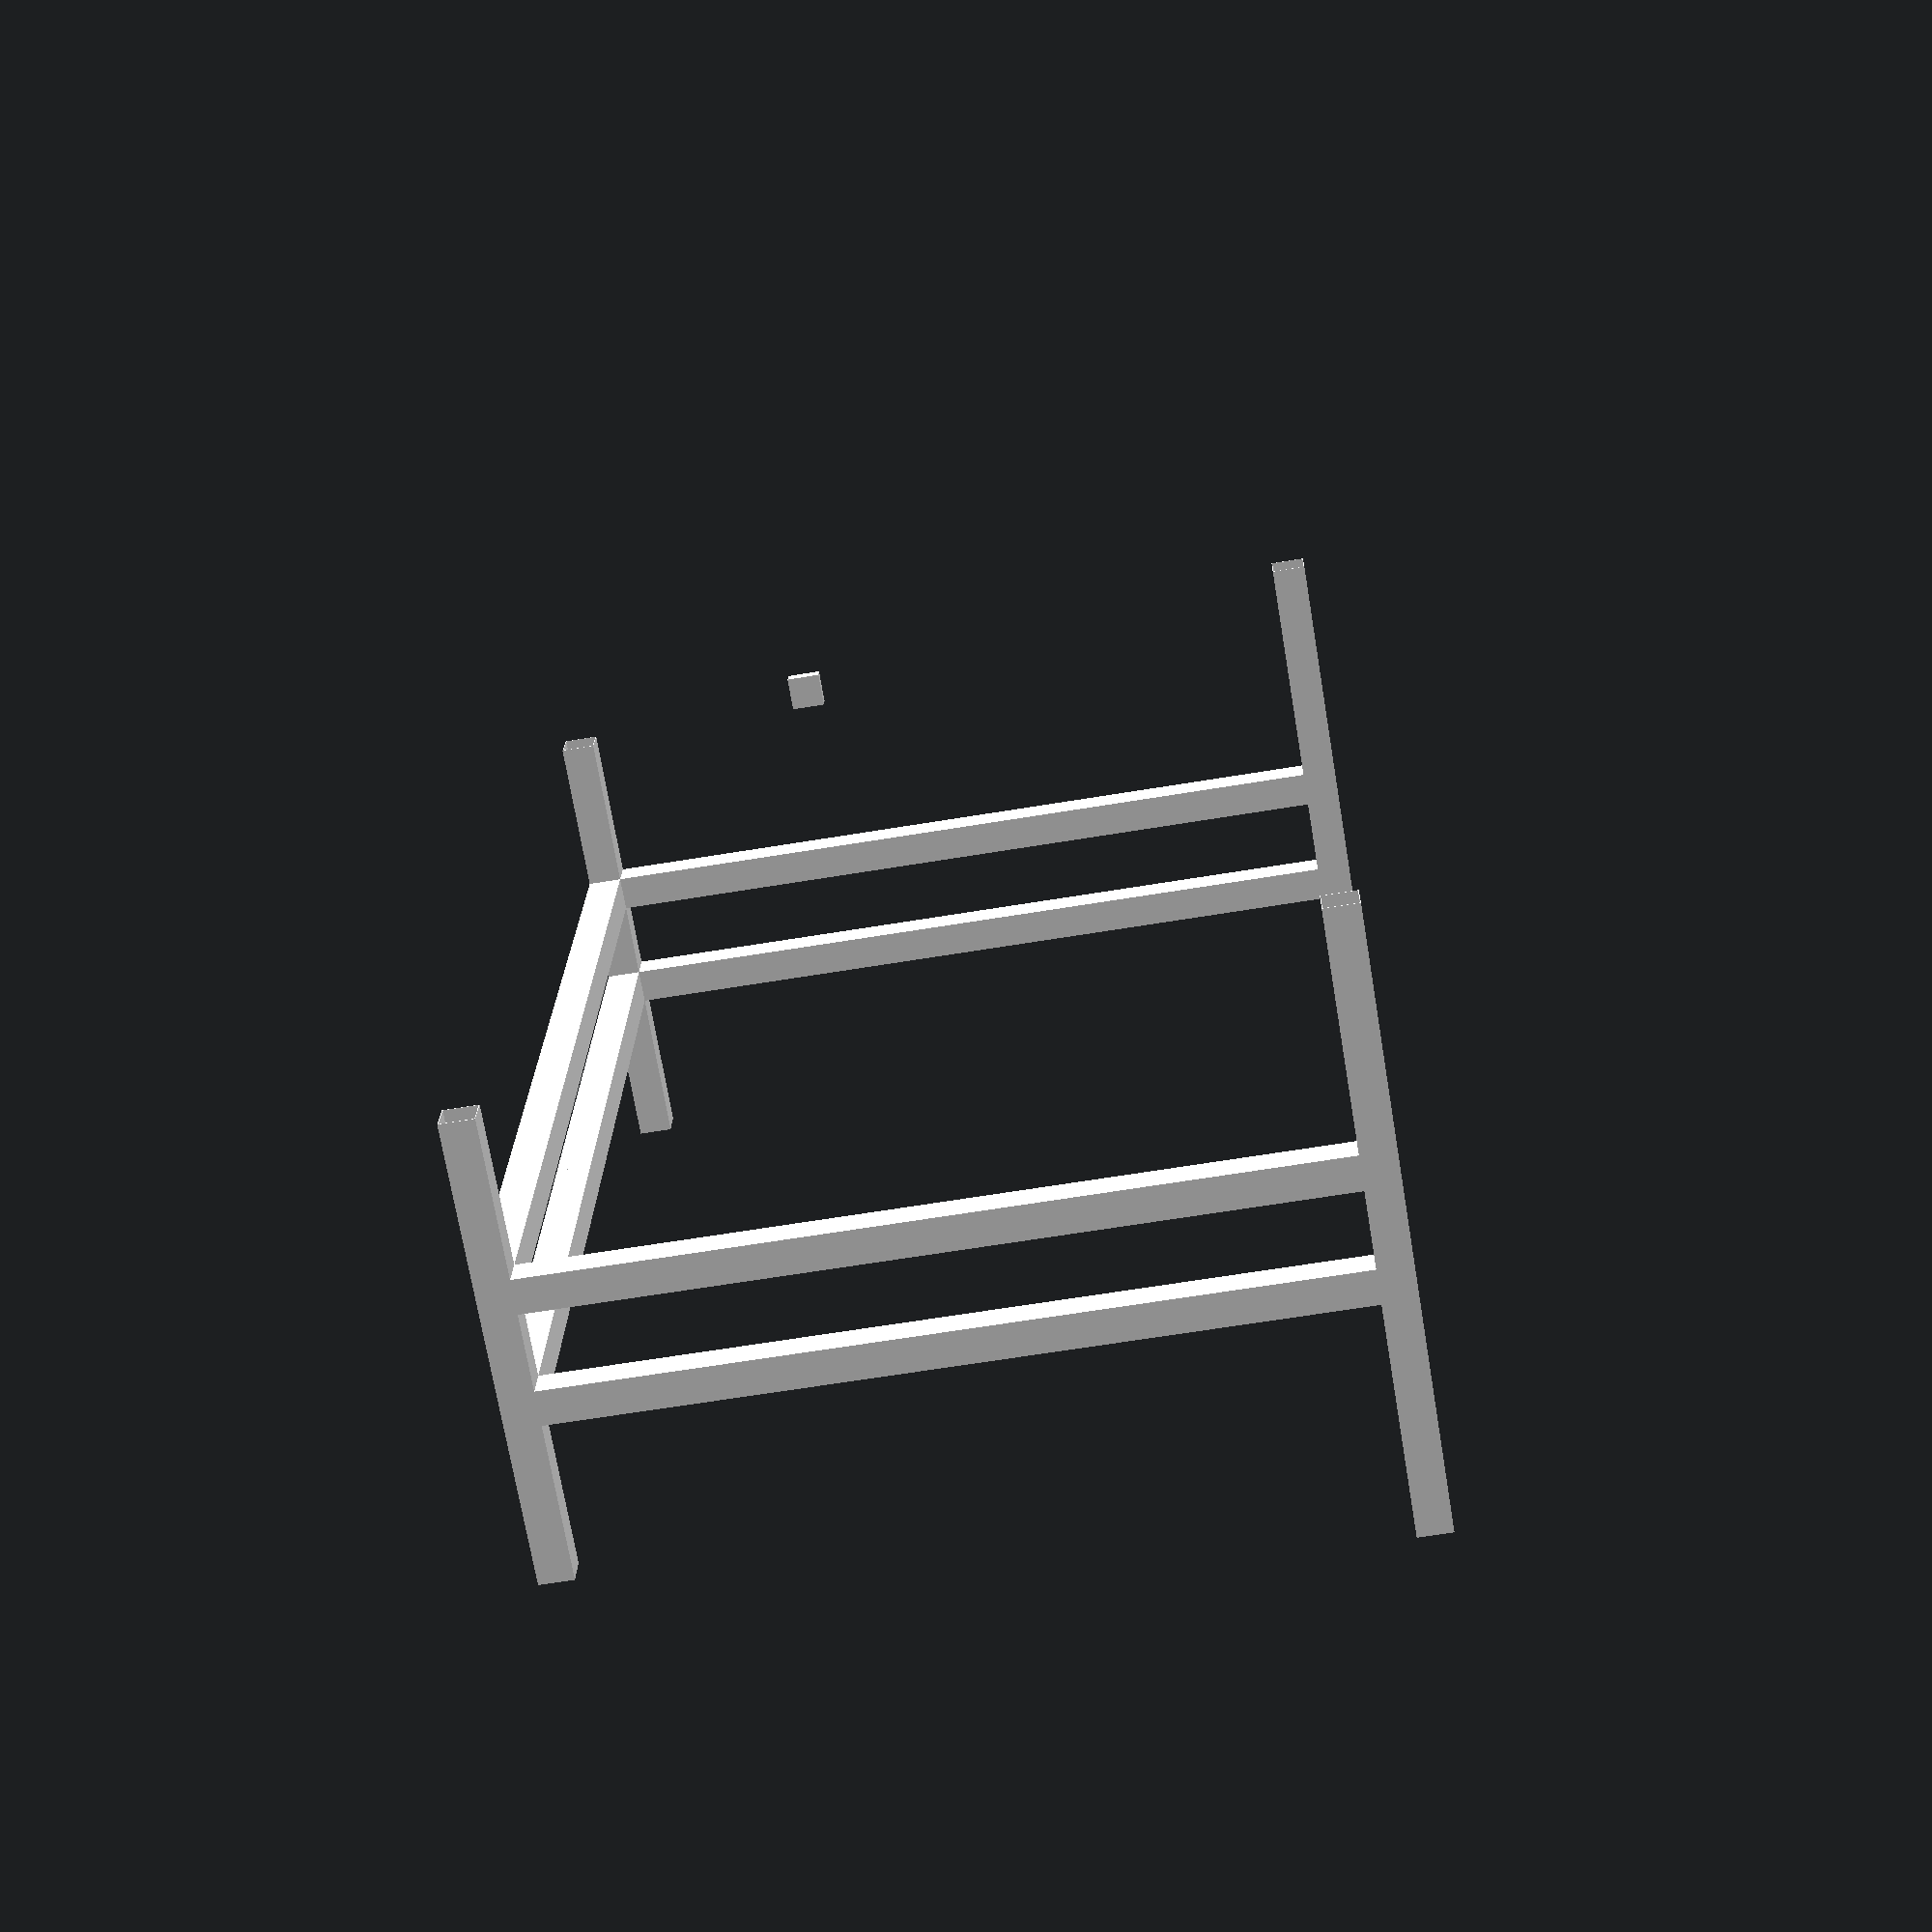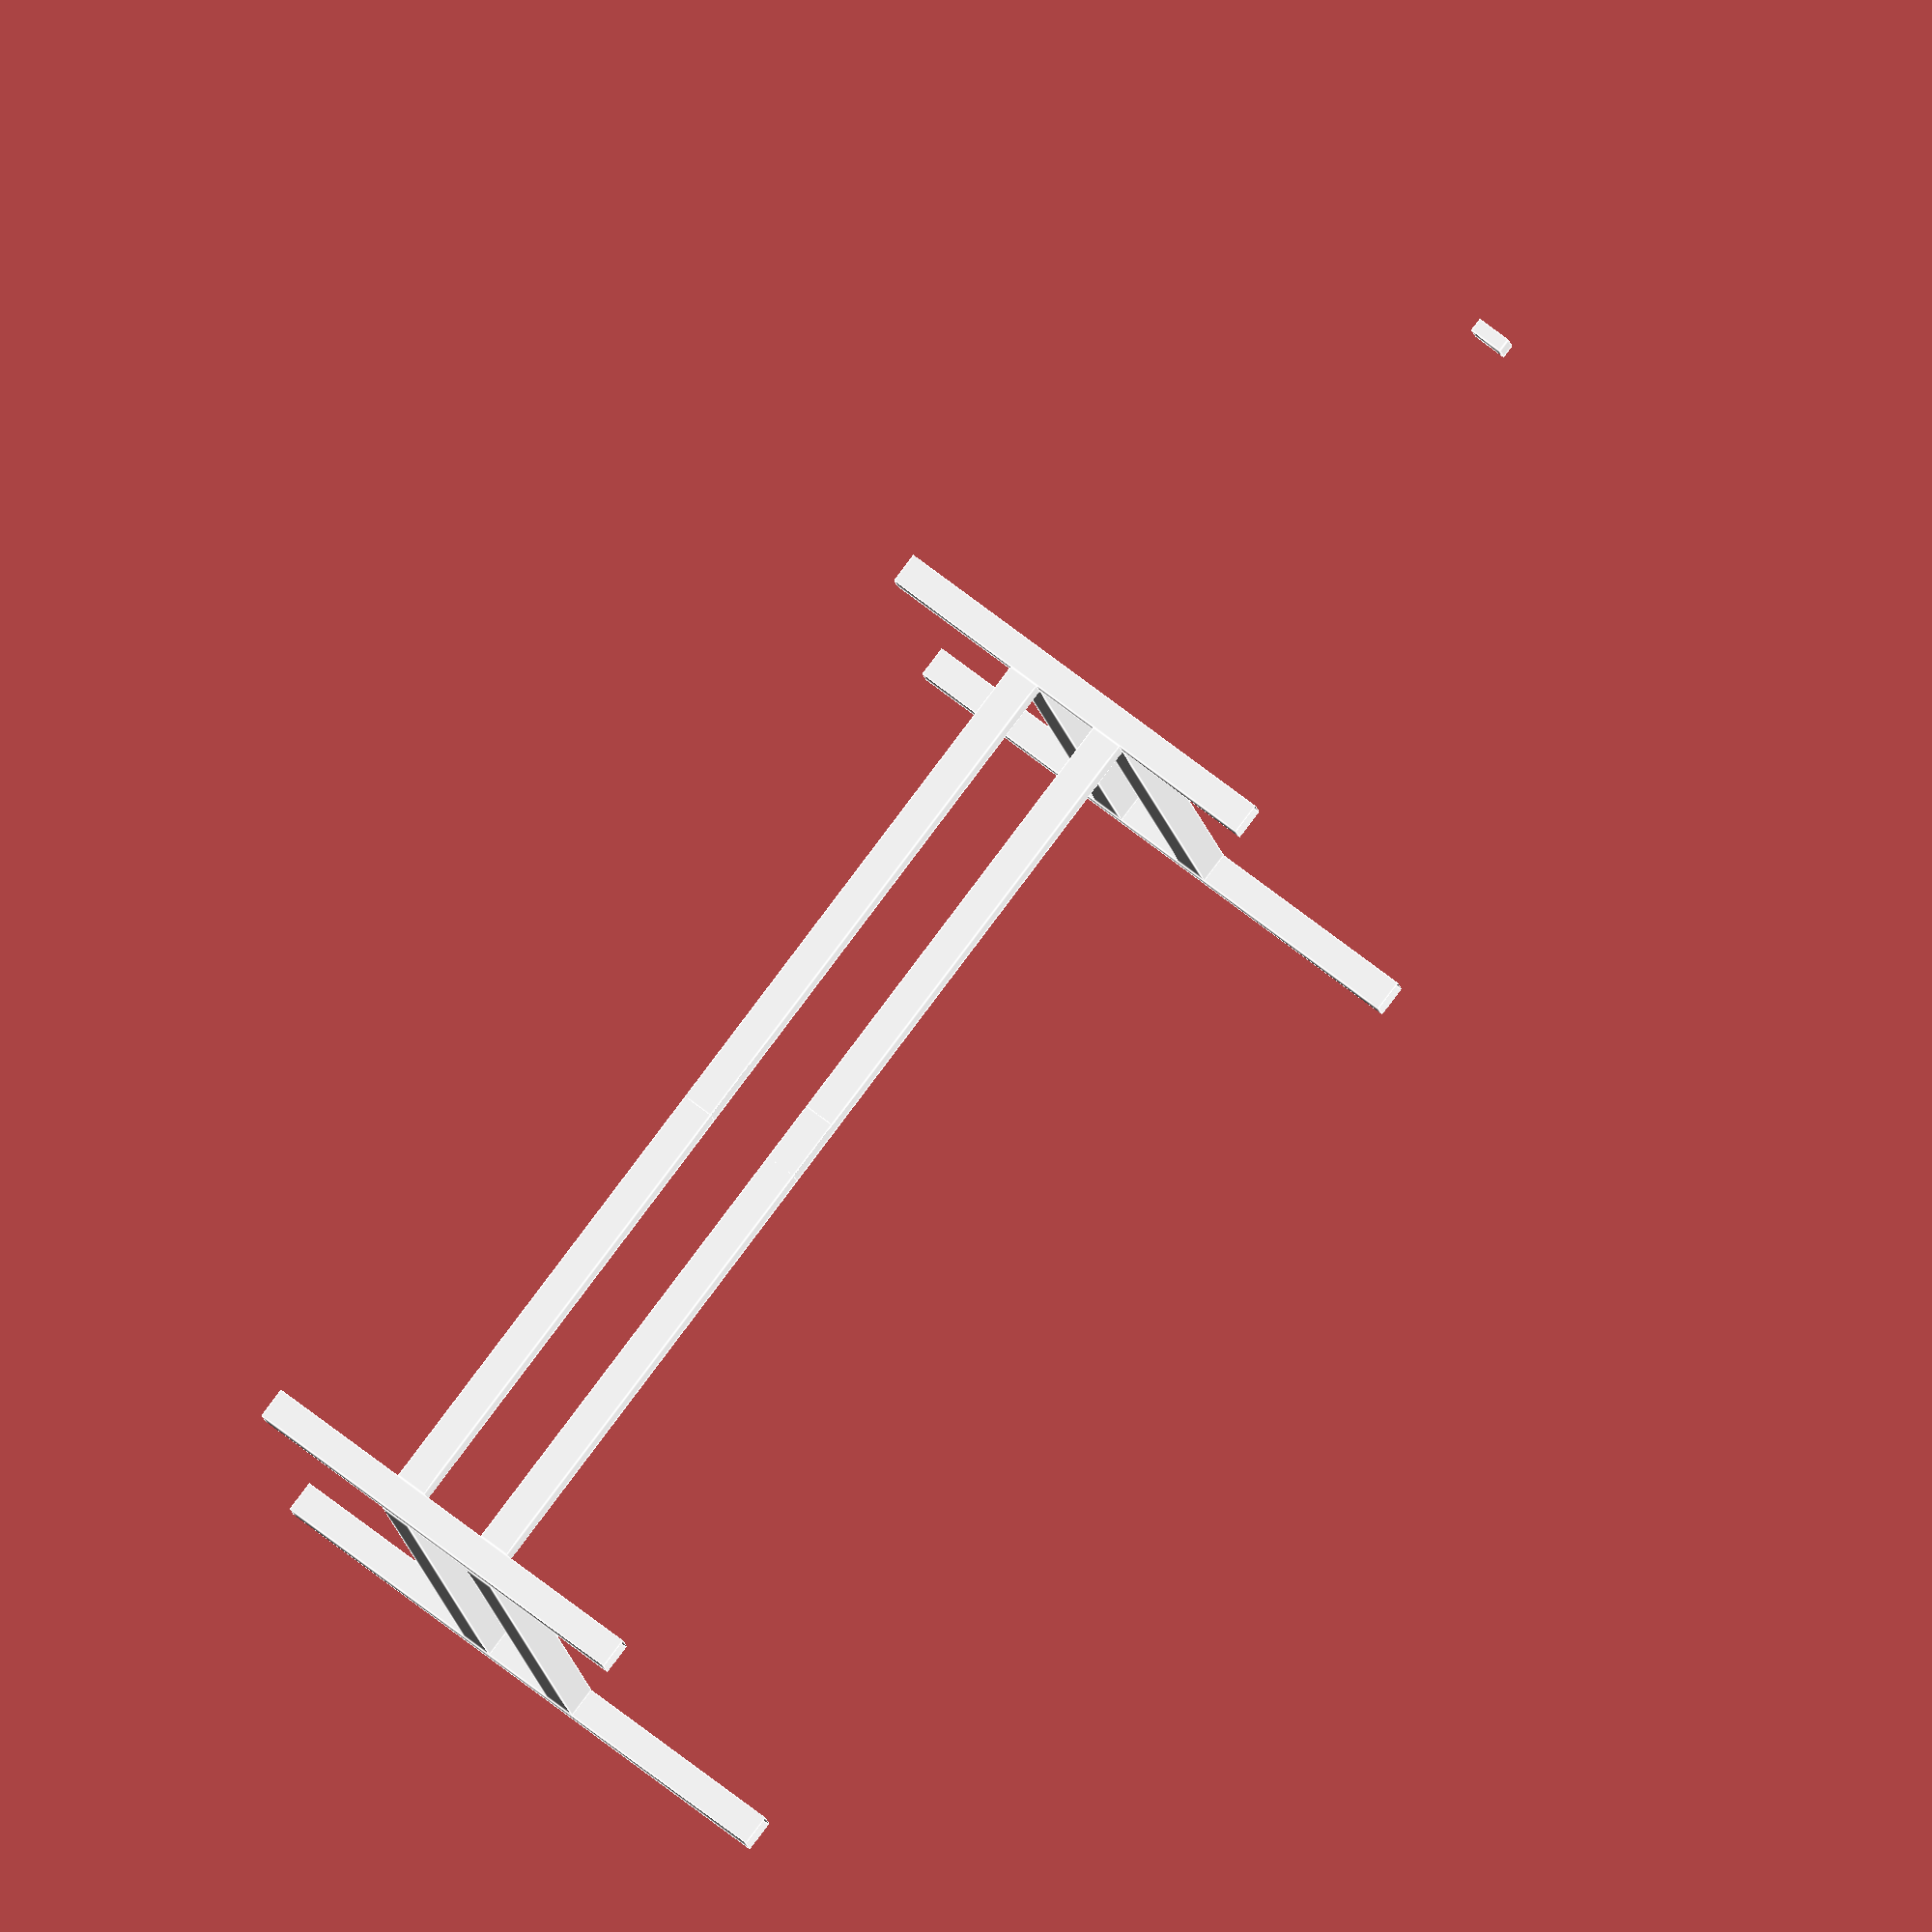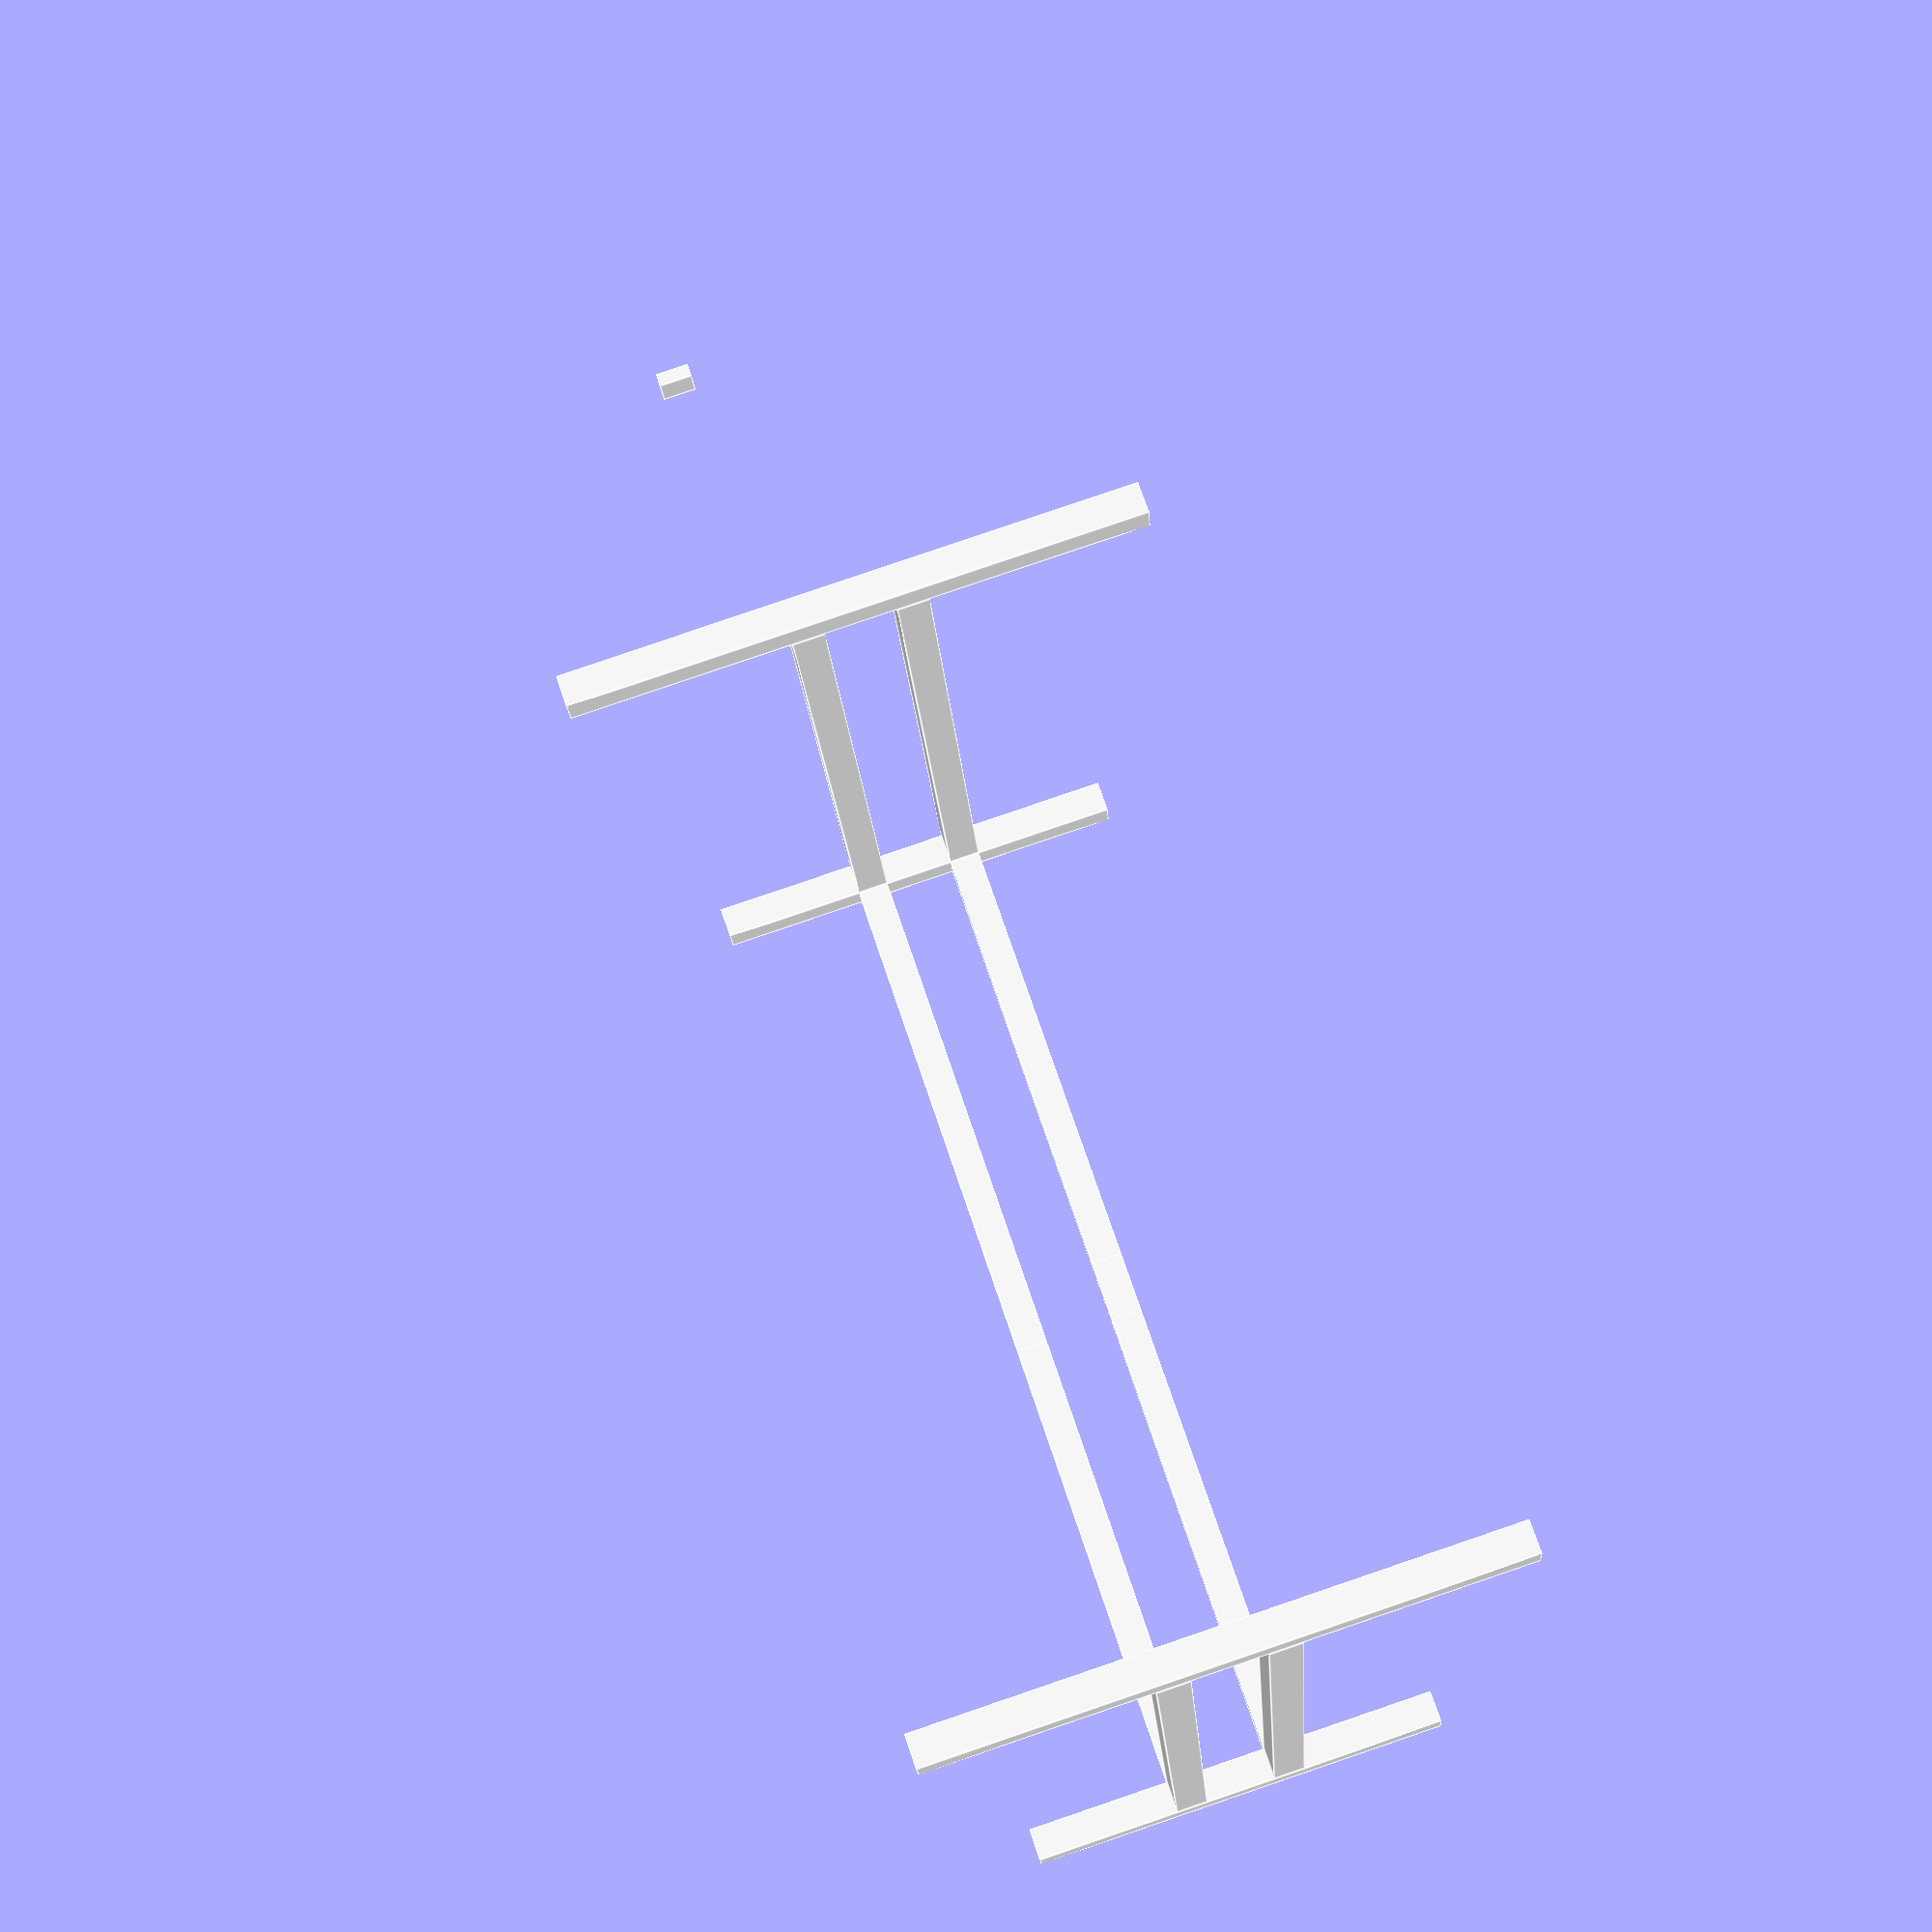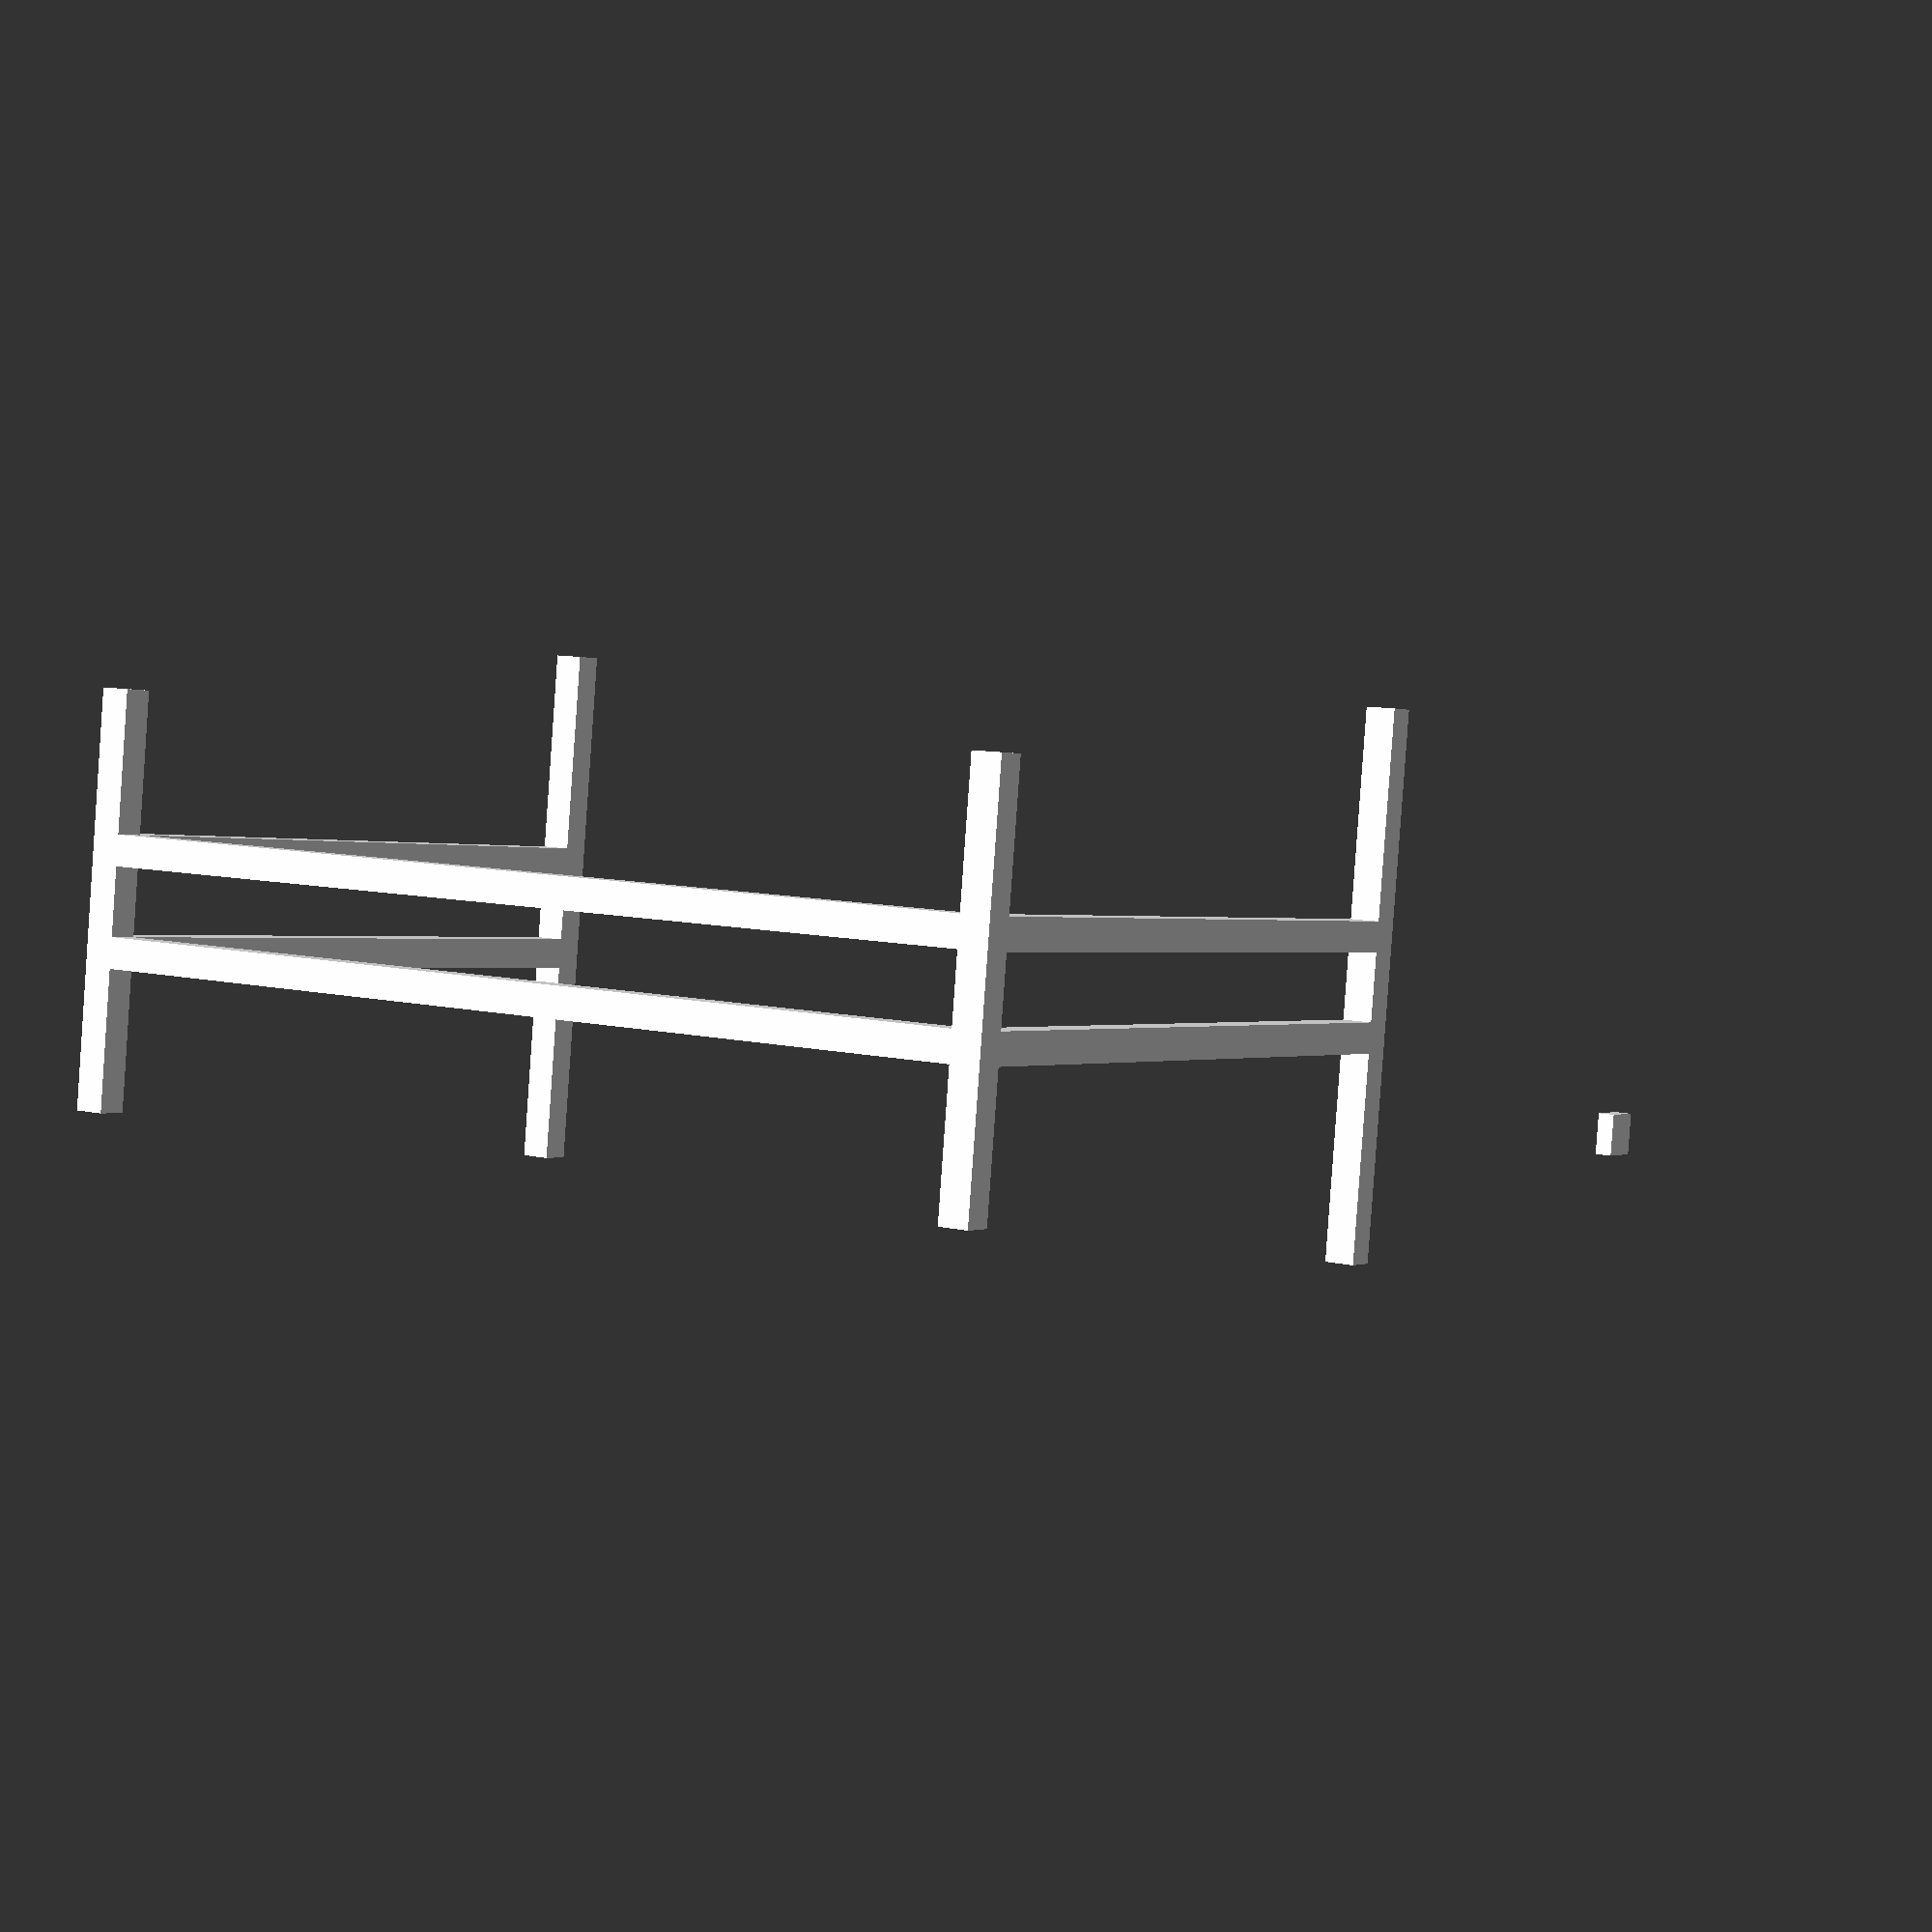
<openscad>
room_width = 225;
room_lenght = 305;
room_height = 260;
door_lenght = 78;
door_height = 205;
door_diff = 67;   // from wall to door
wall_thickness = 1;

module room(
    show_room = true,
    show_bed = true,
    desk_type

){
    module room() {
        difference() {
            
        color("LightSkyBlue")
        translate( [0, 0, 0])
        cube([room_lenght+wall_thickness, room_width+wall_thickness, room_height]);
          
        //color("LightSkyBlue")  
        translate( [wall_thickness+1, wall_thickness/2, wall_thickness/2])
        cube([room_lenght, room_width, room_height+1]);
            
        //color("LightSkyBlue")
        translate( [door_diff, wall_thickness, wall_thickness])
        cube([door_lenght, room_lenght+wall_thickness, door_height]);
        
        }
    }
    
    module bed() {
        bed_width = 134;
        bed_height = 60;
        color("brown")
        translate( [room_lenght-bed_width, wall_thickness/2, 0])
        cube([bed_width, room_width, bed_height]);
    }
    
    module button() {
        button_size = 5;
        button_death = 2;
        z_position = 74;
        x_position = 48.5;
        color("white")
        translate([x_position, room_width, z_position])
        rotate([90, 0, 0])
        cube([button_size, button_size, button_death]);
    }
    
    module old_desc() {
        locker_death = 44;
        locker_width = 39;
        locker_height = 119;
        box_thickness = 3;
        box_width = 42 - (box_thickness * 2);
        box_togheter = 65;
        box = box_togheter - box_thickness;
        margin = 5;
        difference(){
            linear_extrude(75) {
            points = [[0,0], [70,0], [70,42], [45,42], [45,130], [0,130]];
            paths = [[0, 1, 2, 3, 4, 5, 6]];
            polygon(points = points, paths = paths, convexity = 10);
            }
            for (x = [-1:0])
		    translate ([-10, box_thickness, margin + x * box_togheter])
		    cube([100, 42 - 2*box_thickness, box]);
            translate([2, 42, -0.5])
                cube([50, 85+box_thickness, 75-margin]);
            translate([-10, 42, -0.5])
                cube([80, 85+box_thickness, 26]);
        }
        
        translate([-27-10, 75, 0])
        cube([27, 27, 80]);
        
        color("black")
        translate([-25, 65, 80])
        cube([5, 50, 35]);
    }

    module locker() {
        locker_death = 44;
        locker_width = 39;
        locker_height = 119;
        box_n = 5;
        box_thickness = 3;
        box_width = locker_width - (box_thickness * 2);
        box_togheter = 19;
        box = box_togheter - box_thickness;
        margin = 5;
        difference(){
        cube([locker_death, locker_width, locker_height]);
            for (x = [-1:box_n])
		    translate ([box_thickness/2, box_thickness,
            margin + x * box_togheter])
		    cube([
            locker_death+10, 
            locker_width - 2*box_thickness,
            box]);
        }
    }
    
    
    module office_desk() {
        thickness = 2;
        height = 70;
        deep = 70;
        width = 150;
        side_deep = 50;
        translate([0, 0, height - thickness])
        cube([deep, width, thickness]);
        
        translate([(deep-side_deep)/2, 0, 0])
        cube([side_deep, thickness, height - thickness]);
        translate([(deep-side_deep)/2, width - thickness, 0])
        cube([side_deep, thickness, height - thickness]);
        translate([0, width+5, 0])
        locker();
    }
    
    
    module new_desk(
    base_size = 4.5,
    base_thickness = 0.2,
    leg_deep = 80,
    leg_heigth = 100,
    desk_base_deep = 60,
    desk_base_width = 75,
    between_legs = 10,
    margin = 0
    ) {
        module base(
        length
        ) {
            difference(){
            cube([base_size, base_size, length]);
            translate([base_thickness/2, base_thickness/2, -1])
            cube(
                [
                    base_size-base_thickness, 
                    base_size-base_thickness, 
                    length +2
                ]);
            }
        }    

        
        leg_margin = (leg_deep - between_legs - 2 * base_size) / 2;
        for ( i = [0:1])
        translate([0, 2*i*desk_base_width, 0])
        mirror( [0, i, 0] )
        translate([0, margin, 0])
        union(){
        rotate([0, 90, 0])        
        base(length=leg_deep);
            
        for (x = [0:1])
            rotate([0, 0, -90])
            translate(
                [-base_size, 
                leg_margin + x *(between_legs + base_size),
                0])
            union(){
            base(length=leg_heigth);
            translate([0, 0, leg_heigth])
            rotate([0, -90, 0])
            base(length=desk_base_width);
            }
        
        translate(
            [
                (leg_deep-desk_base_deep)/2, 
                0, 
                leg_heigth+base_size
            ])
        rotate([0, 90, 0])
        base(length=desk_base_deep);
        }
        
    }
        

    button();
    if (show_room) {
        room();
        button();
    }
    if (show_bed) {
        bed();
    }
    
    if (desk_type == "old"){
        translate([42, 15, 0])
        old_desc();
        
        translate([42, 15 + 130, 0])
        locker();
    }
    
    if (desk_type == "office"){
        translate([5, 5, 0])
        color("white")
        office_desk();
    }
    
    if (desk_type == "new"){
        translate([0, 0, 0])
        color("white")
        new_desk();
    }
}
    
room(
    show_room=false,
    show_bed=false,
    desk_type="new"
);
</openscad>
<views>
elev=62.9 azim=352.6 roll=99.6 proj=p view=wireframe
elev=10.4 azim=37.3 roll=6.5 proj=o view=edges
elev=198.1 azim=198.4 roll=356.2 proj=p view=edges
elev=359.9 azim=94.8 roll=32.4 proj=p view=solid
</views>
